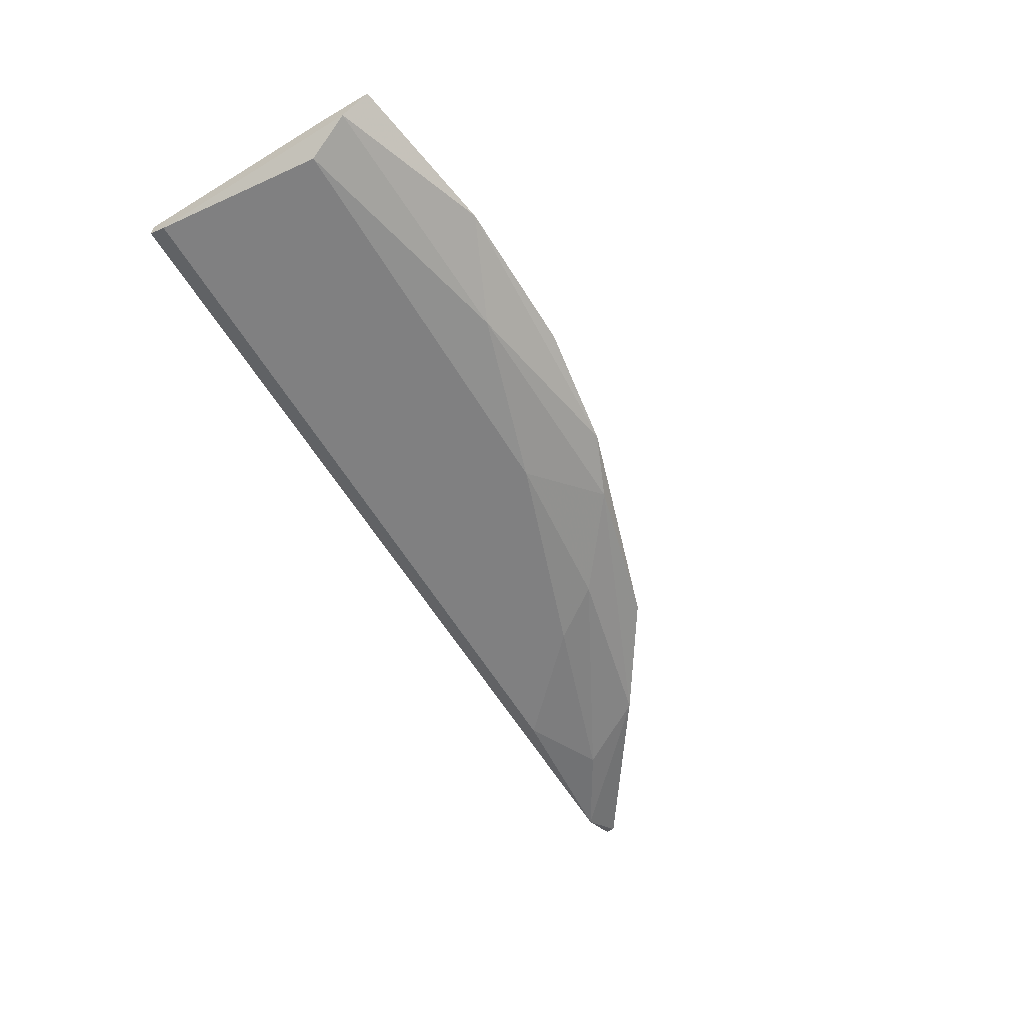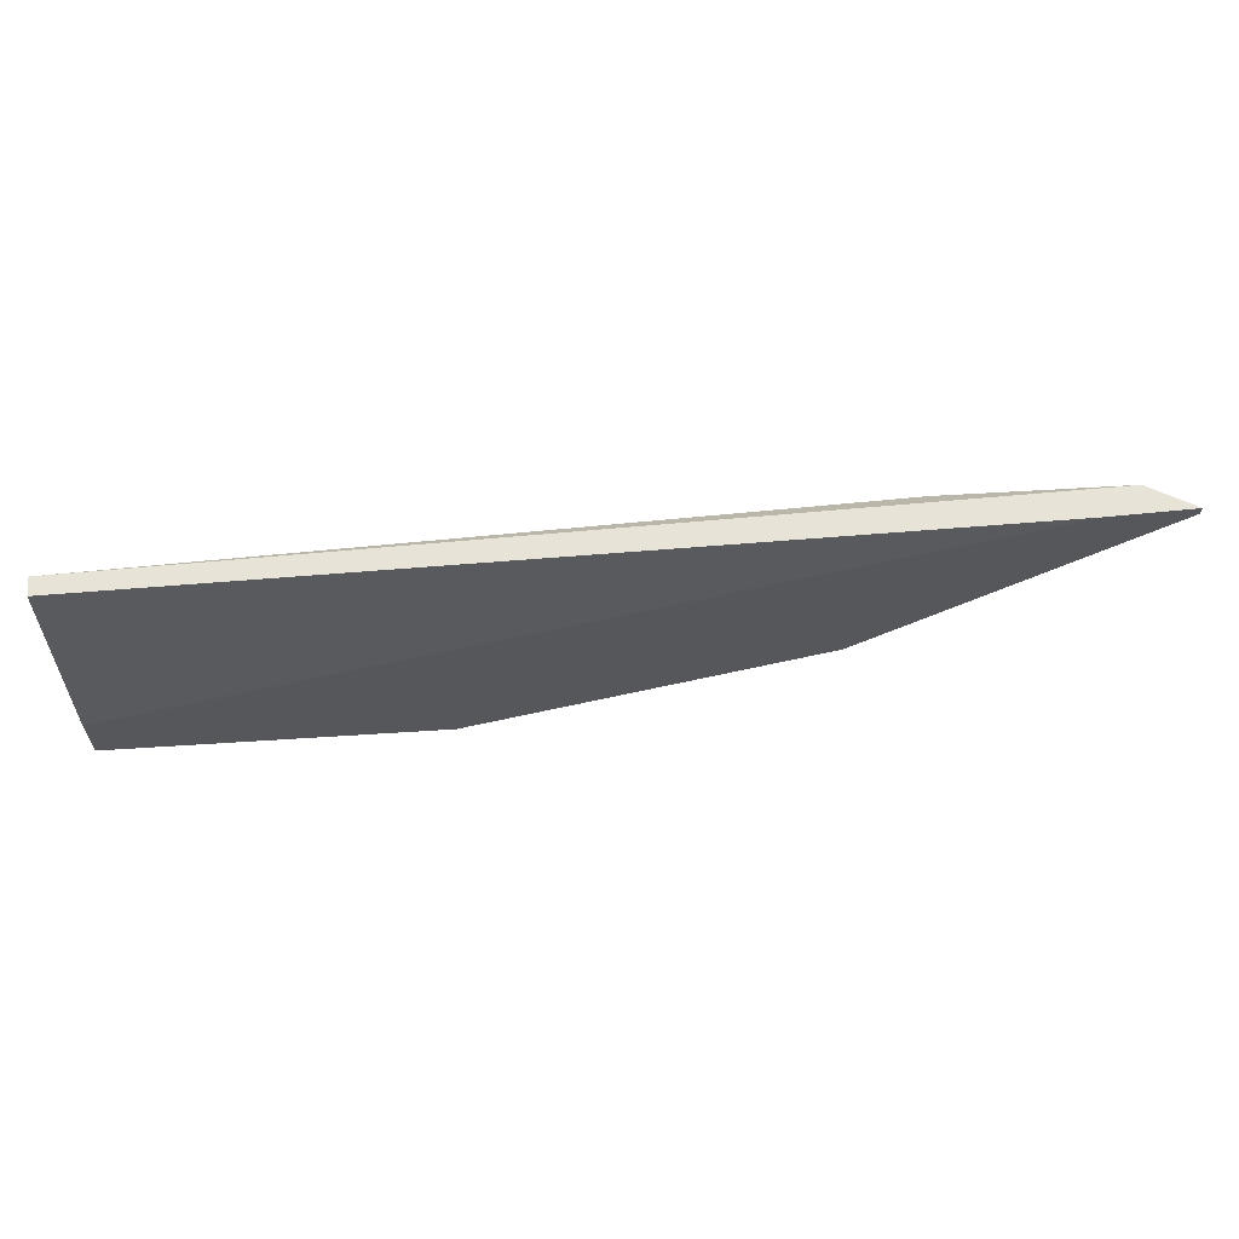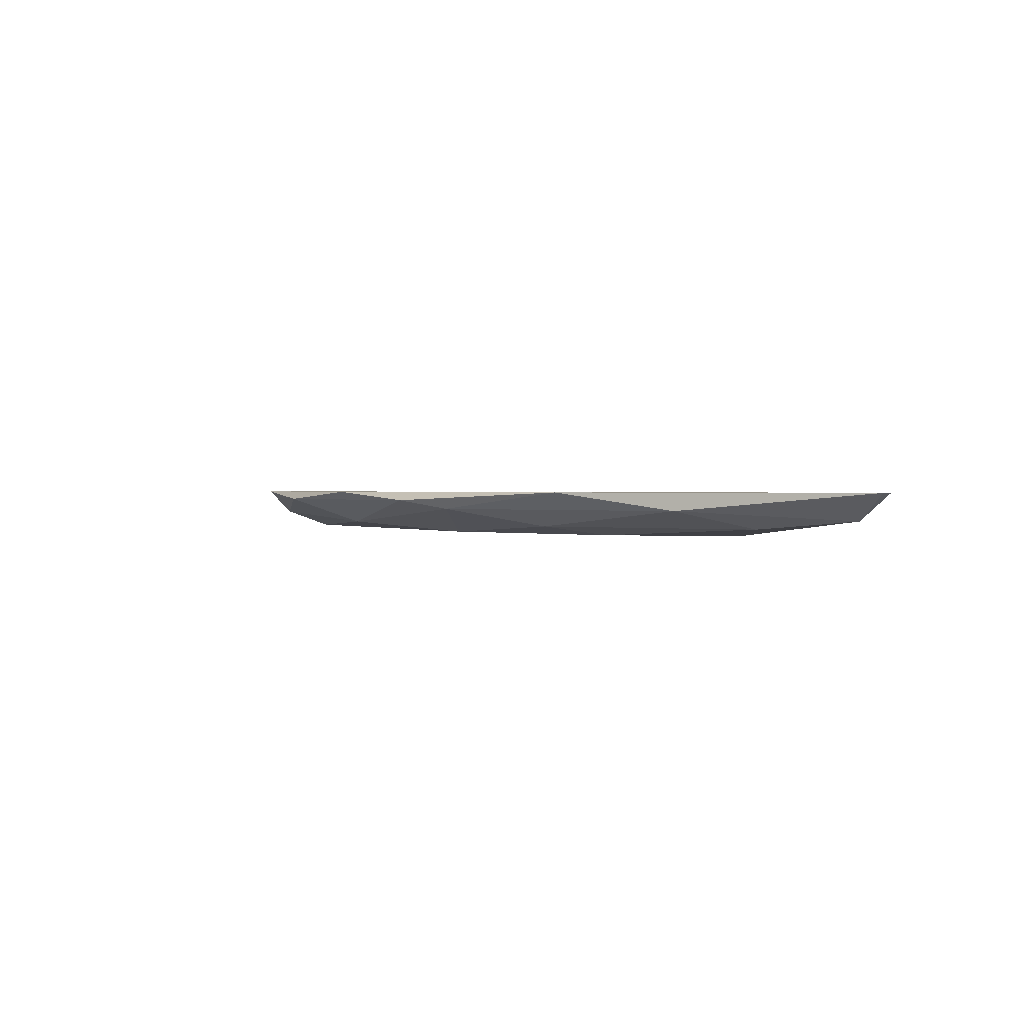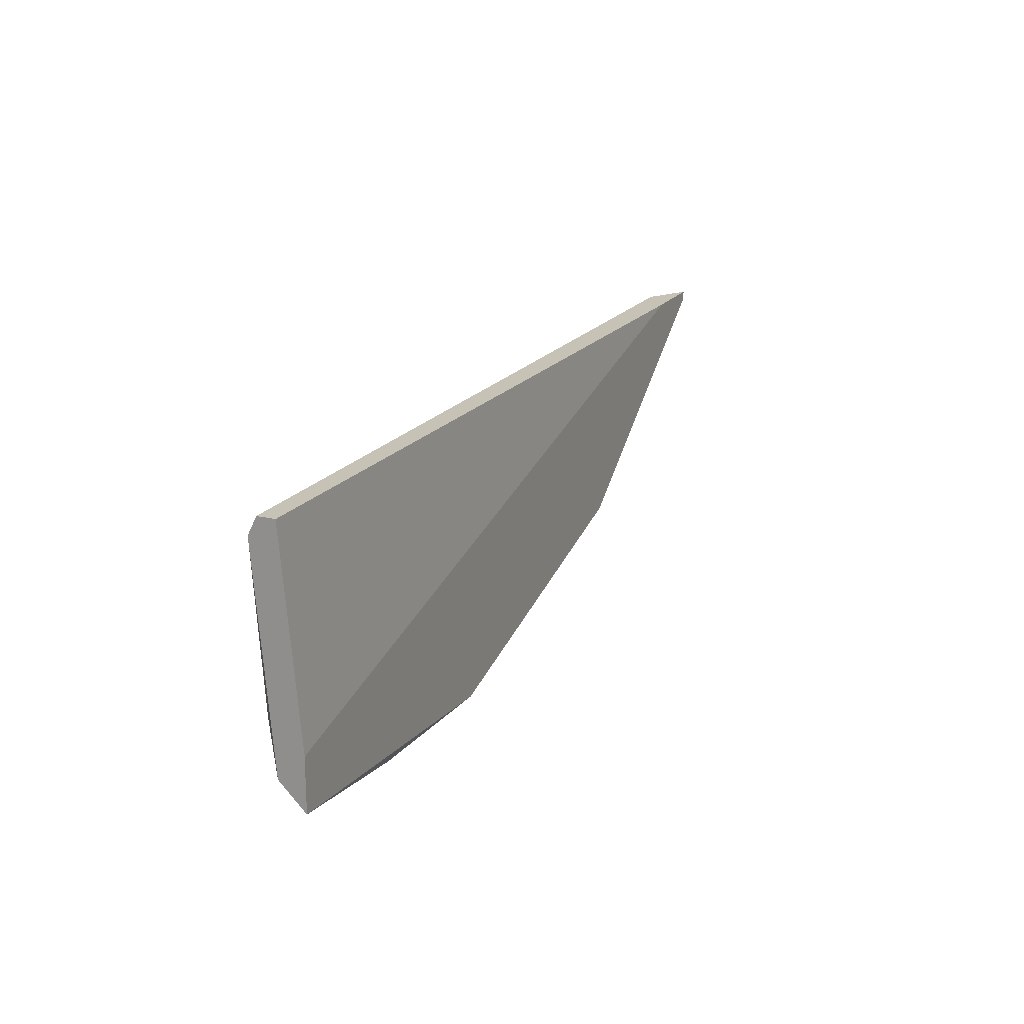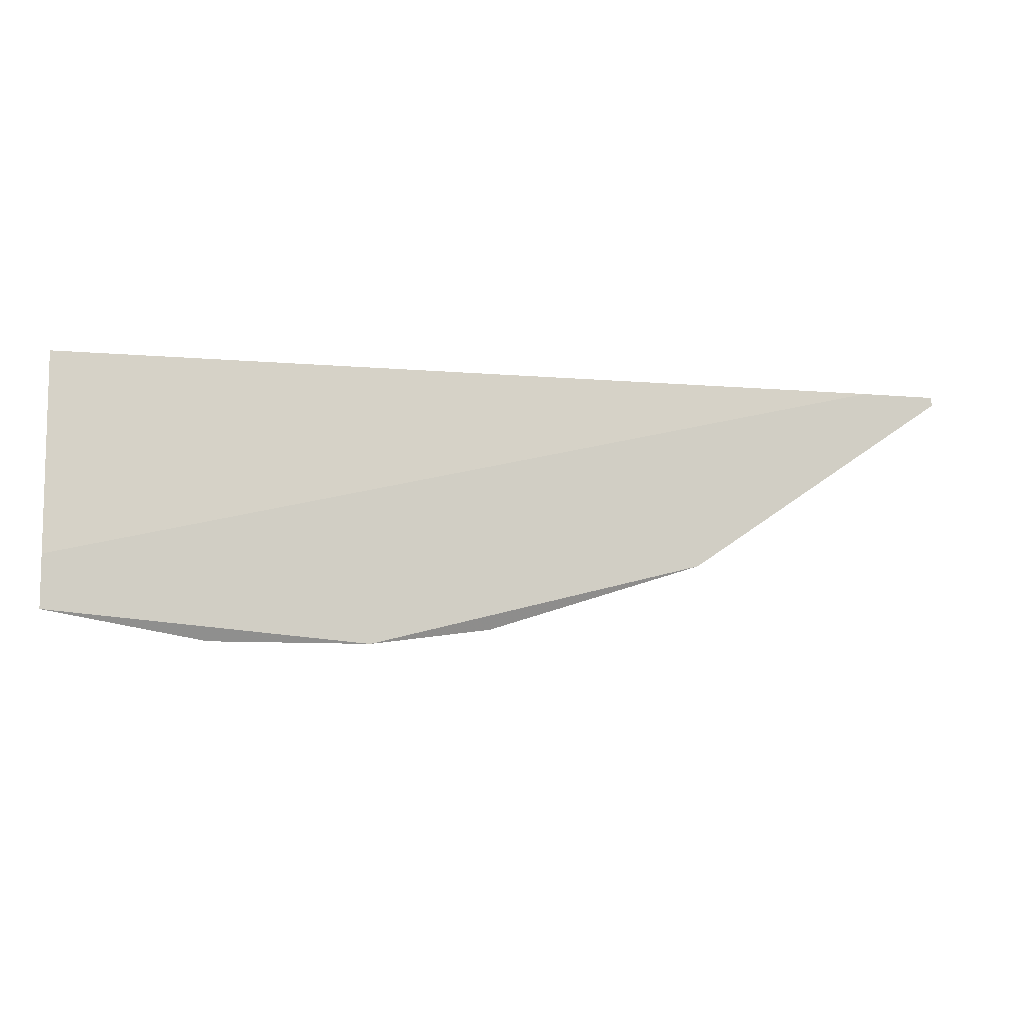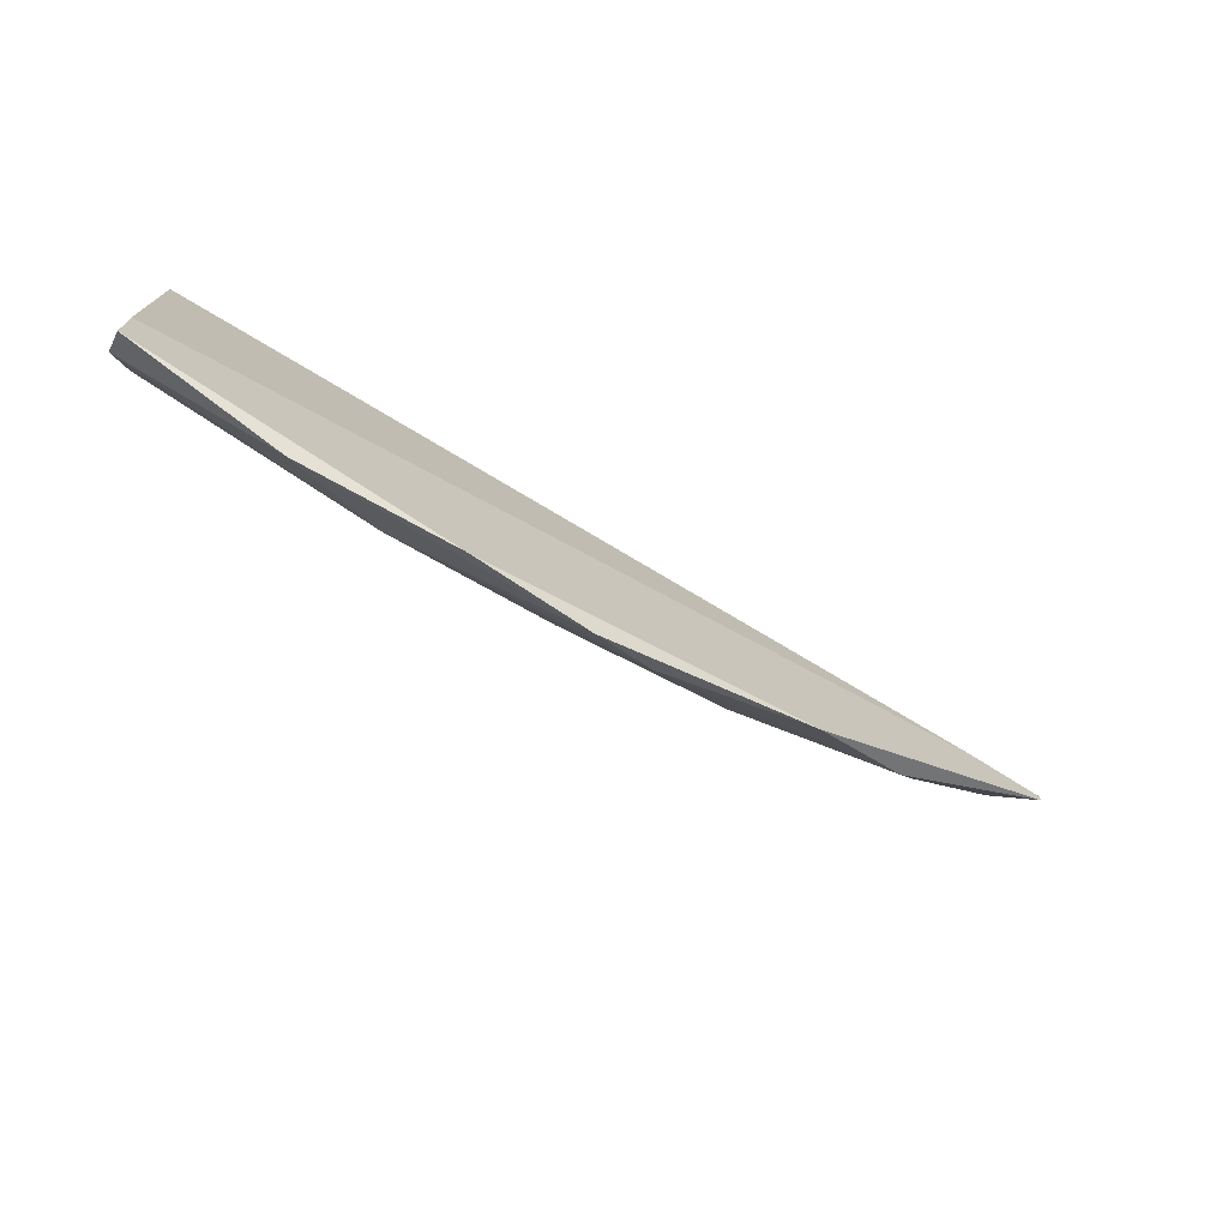
<metadata>
{"format":"obj","ext":"obj","renderer":"f3d","projection":"perspective","resolution":1024,"background":"white","views":[{"elev":-60.2,"azim":-59.1,"up":"+Z"},{"elev":62.4,"azim":-6.0,"up":"+Y"},{"elev":0.8,"azim":62.6,"up":"+Z"},{"elev":18.9,"azim":-66.1,"up":"+Y"},{"elev":-9.0,"azim":-14.3,"up":"+Y"},{"elev":-71.1,"azim":-32.5,"up":"+Y"}]}
</metadata>
<code>
v 0.005221 -0.08627 -0.000506
v 0.04688 -0.06396 0.000238
v 0.04688 -0.0647 0.000238
v 0.02902 -0.06545 -0.003481
v -0.03197 -0.06396 -0.00125
v -0.03048 -0.07958 -0.003481
v -0.03197 -0.08553 0.000238
v -0.03197 -0.06545 -0.003481
v 0.01786 -0.07809 -0.002737
v 0.02381 -0.08032 0.000238
v -0.0104 -0.08404 -0.002737
v 0.04316 -0.06396 -0.001993
v 0.003747 -0.07958 -0.003481
v -0.03197 -0.08106 0.000238
v -0.01858 -0.08776 -0.000506
v 0.03274 -0.07437 -0.00125
v -0.005191 -0.08776 0.000238
v -0.03197 -0.06396 -0.002737
v 0.04018 -0.06396 0.000238
v 0.03572 -0.06842 -0.002737
v -0.03197 -0.08329 -0.001993
v 0.01042 -0.08404 -0.00125
v 0.02083 -0.07363 -0.003481
f 7 8 21
f 14 2 19
f 5 14 19
f 4 12 20
f 16 9 20
f 12 16 20
f 2 5 19
f 8 6 21
f 6 11 21
f 13 9 22
f 11 15 21
f 10 1 22
f 1 11 22
f 11 13 22
f 16 10 22
f 9 16 22
f 13 4 23
f 12 4 18
f 4 20 23
f 15 7 21
f 9 13 23
f 5 12 18
f 4 8 18
f 8 5 18
f 3 2 7
f 4 6 8
f 7 5 8
f 3 7 10
f 2 3 12
f 5 2 12
f 6 4 13
f 11 6 13
f 20 9 23
f 7 2 14
f 11 1 15
f 3 10 16
f 12 3 16
f 1 10 17
f 10 7 17
f 7 15 17
f 15 1 17
f 5 7 14

</code>
